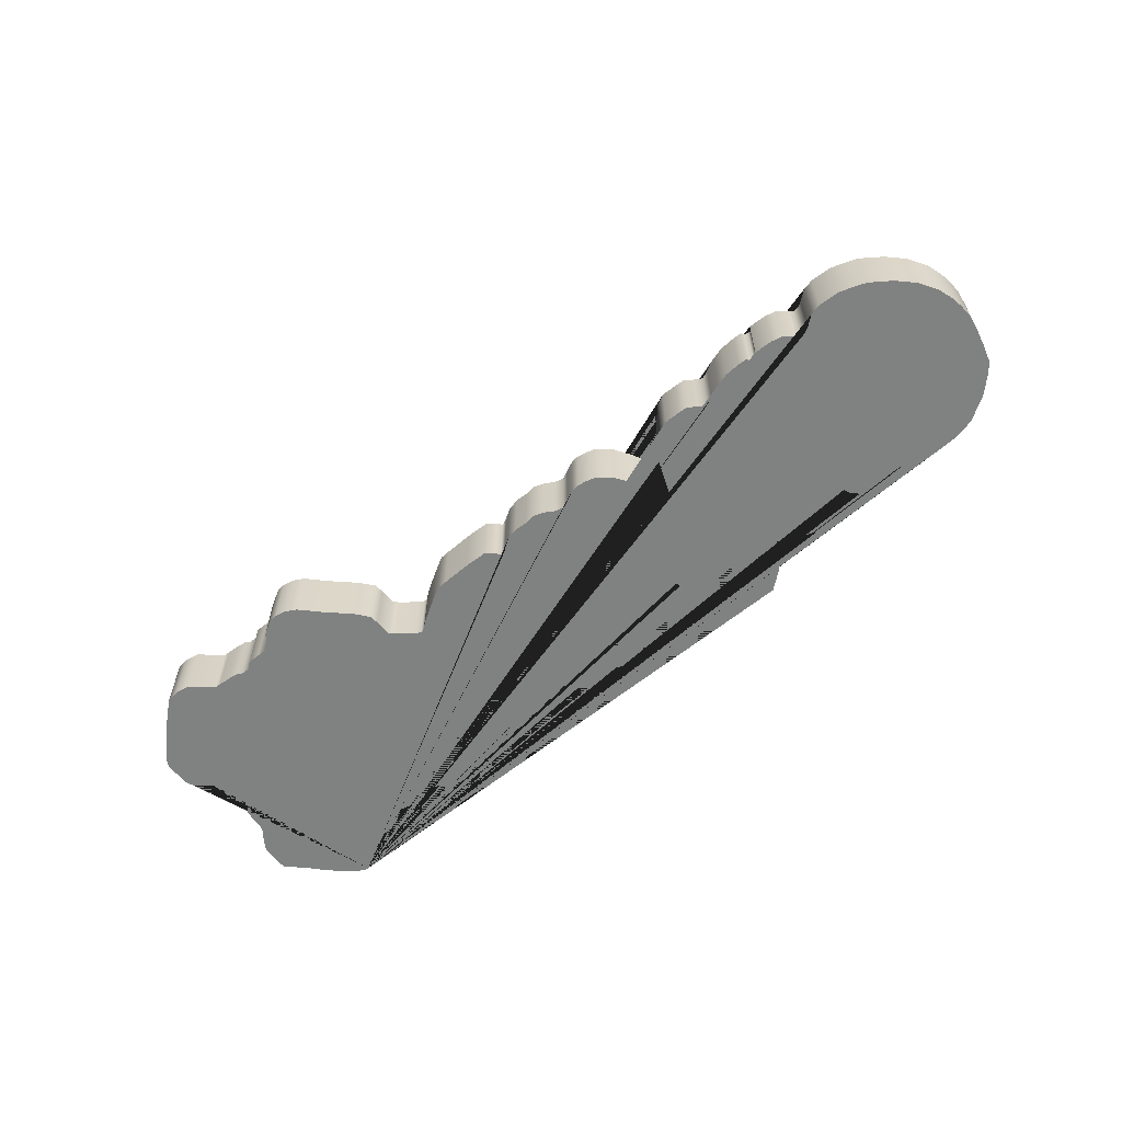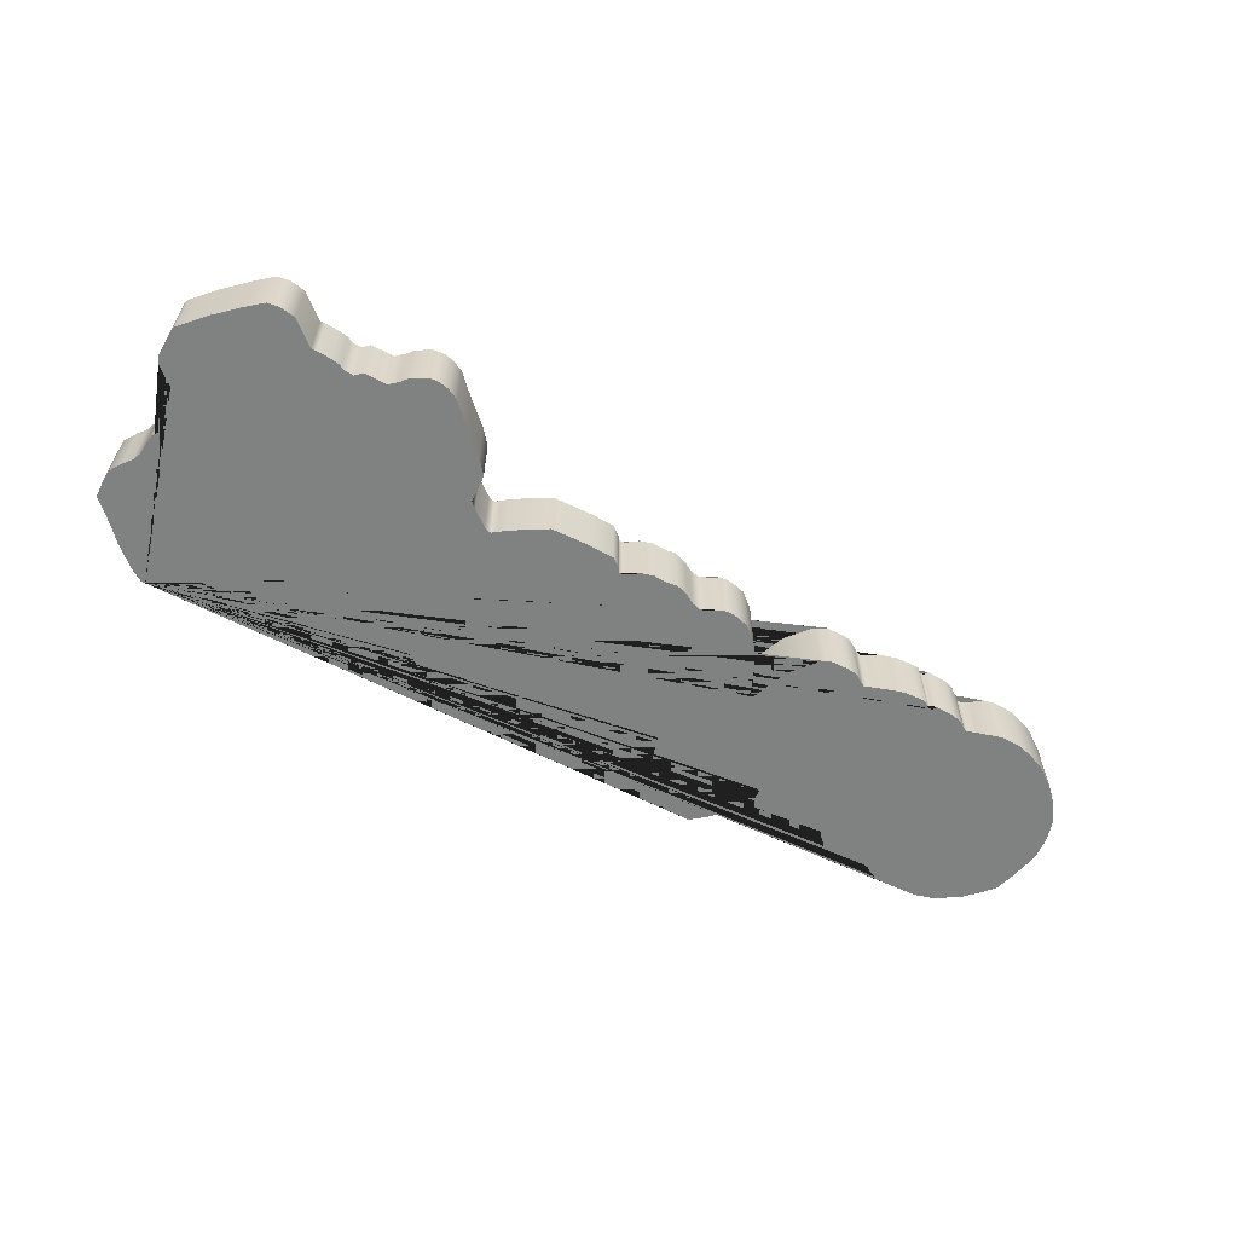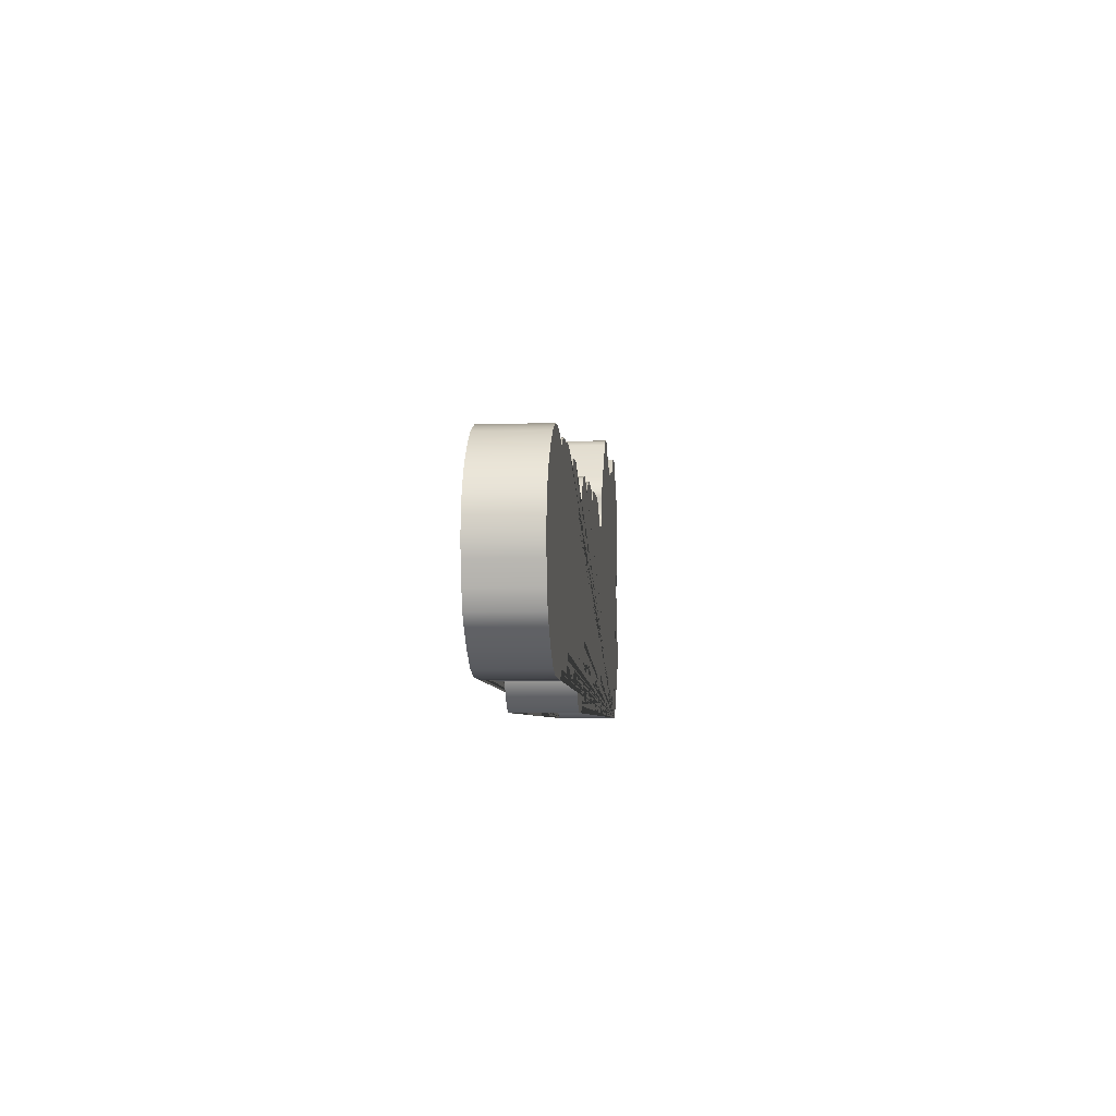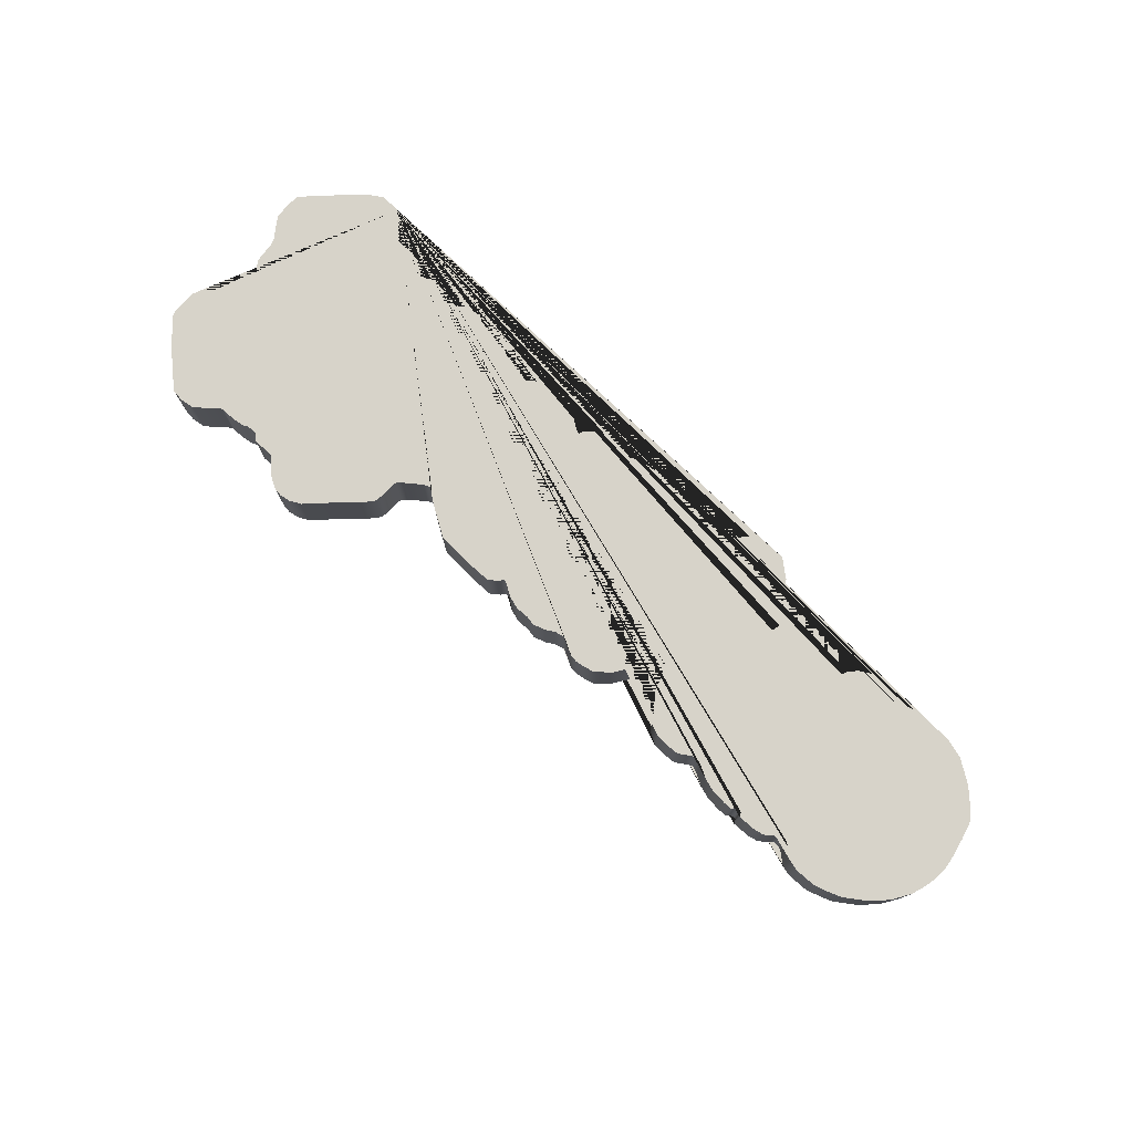
<metadata>
{"format":"obj","ext":"obj","renderer":"f3d","projection":"perspective","resolution":1024,"background":"white","views":[{"elev":-60.3,"azim":-140.2,"up":"+Z"},{"elev":-60.3,"azim":152.2,"up":"+Z"},{"elev":-5.0,"azim":-85.2,"up":"+Y"},{"elev":76.3,"azim":-136.4,"up":"+Z"}]}
</metadata>
<code>
g default
v 9.451 -3.561 0
v 9.451 -3.561 -1.477
v 9.069 -3.554 0
v 9.069 -3.554 -1.477
v 8.865 -3.417 0
v 8.865 -3.417 -1.477
v 8.662 -3.236 0
v 8.662 -3.236 -1.477
v 8.468 -3.025 0
v 8.468 -3.025 -1.477
v 8.472 -2.99 0
v 8.472 -2.99 -1.477
v 8.429 -2.99 0
v 8.429 -2.99 -1.477
v 8.347 -2.995 0
v 8.347 -2.995 -1.477
v 8.041 -2.986 0
v 8.041 -2.986 -1.477
v 7.817 -2.969 0
v 7.817 -2.969 -1.477
v 7.584 -2.727 0
v 7.584 -2.727 -1.477
v 7.506 -2.688 0
v 7.506 -2.688 -1.477
v 7.316 -2.74 0
v 7.316 -2.74 -1.477
v 7.2 -2.826 0
v 7.2 -2.826 -1.477
v 6.859 -2.844 0
v 6.859 -2.844 -1.477
v 6.652 -2.839 0
v 6.652 -2.839 -1.477
v 6.471 -2.654 0
v 6.471 -2.654 -1.477
v 6.255 -2.77 0
v 6.255 -2.77 -1.477
v 6.082 -2.891 0
v 6.082 -2.891 -1.477
v 5.858 -2.947 0
v 5.858 -2.947 -1.477
v 5.625 -2.982 0
v 5.625 -2.982 -1.477
v 5.258 -2.96 0
v 5.258 -2.96 -1.477
v 4.861 -2.956 0
v 4.861 -2.956 -1.477
v 4.667 -2.921 0
v 4.667 -2.921 -1.477
v 4.313 -2.844 0
v 4.313 -2.844 -1.477
v 4.102 -2.693 0
v 4.102 -2.693 -1.477
v 3.783 -2.533 0
v 3.783 -2.533 -1.477
v 3.718 -2.546 0
v 3.718 -2.546 -1.477
v 3.627 -2.611 0
v 3.627 -2.611 -1.477
v 3.446 -2.77 0
v 3.446 -2.77 -1.477
v 3.291 -2.9 0
v 3.291 -2.9 -1.477
v 3.261 -2.913 0
v 3.261 -2.913 -1.477
v 3.131 -2.913 0
v 3.131 -2.913 -1.477
v 2.795 -2.93 0
v 2.795 -2.93 -1.477
v 2.566 -2.887 0
v 2.566 -2.887 -1.477
v 2.428 -2.813 0
v 2.428 -2.813 -1.477
v 2.238 -2.662 0
v 2.238 -2.662 -1.477
v 1.971 -2.481 0
v 1.971 -2.481 -1.477
v 1.923 -2.464 0
v 1.923 -2.464 -1.477
v 1.871 -2.464 0
v 1.871 -2.464 -1.477
v 1.815 -2.589 0
v 1.815 -2.589 -1.477
v 1.682 -2.723 0
v 1.682 -2.723 -1.477
v 1.453 -2.878 0
v 1.453 -2.878 -1.477
v 1.186 -2.891 0
v 1.186 -2.891 -1.477
v 0.9051 -2.865 0
v 0.9051 -2.865 -1.477
v 0.7411 -2.822 0
v 0.7411 -2.822 -1.477
v 0.6419 -2.792 0
v 0.6419 -2.792 -1.477
v 0.5642 -2.861 0
v 0.5642 -2.861 -1.477
v 0.4046 -2.943 0
v 0.4046 -2.943 -1.477
v 0.06377 -3.025 0
v 0.06377 -3.025 -1.477
v -0.3677 -3.025 0
v -0.3677 -3.025 -1.477
v -0.6912 -2.99 0
v -0.6912 -2.99 -1.477
v -0.8595 -2.943 0
v -0.8595 -2.943 -1.477
v -1.213 -2.783 0
v -1.213 -2.783 -1.477
v -1.429 -2.632 0
v -1.429 -2.632 -1.477
v -1.662 -2.365 0
v -1.662 -2.365 -1.477
v -1.826 -2.158 0
v -1.826 -2.158 -1.477
v -1.938 -1.963 0
v -1.938 -1.963 -1.477
v -2.003 -1.925 0
v -2.003 -1.925 -1.477
v -2.05 -1.963 0
v -2.05 -1.963 -1.477
v -2.05 -2.037 0
v -2.05 -2.037 -1.477
v -2.154 -2.403 0
v -2.154 -2.403 -1.477
v -2.417 -2.938 0
v -2.417 -2.938 -1.477
v -2.779 -3.396 0
v -2.779 -3.396 -1.477
v -3.068 -3.542 0
v -3.068 -3.542 -1.477
v -3.185 -3.542 0
v -3.185 -3.542 -1.477
v -3.409 -3.542 0
v -3.409 -3.542 -1.477
v -3.685 -3.547 0
v -3.685 -3.547 -1.477
v -4.113 -3.206 0
v -4.113 -3.206 -1.477
v -4.311 -2.874 0
v -4.311 -2.874 -1.477
v -4.479 -2.403 0
v -4.479 -2.403 -1.477
v -4.57 -2.127 0
v -4.57 -2.127 -1.477
v -4.66 -2.084 0
v -4.66 -2.084 -1.477
v -4.712 -2.132 0
v -4.712 -2.132 -1.477
v -4.721 -2.283 0
v -4.721 -2.283 -1.477
v -4.889 -2.706 0
v -4.889 -2.706 -1.477
v -5.403 -2.93 0
v -5.403 -2.93 -1.477
v -5.769 -2.938 0
v -5.769 -2.938 -1.477
v -6.214 -2.71 0
v -6.214 -2.71 -1.477
v -6.373 -2.49 0
v -6.373 -2.49 -1.477
v -6.473 -2.421 0
v -6.473 -2.421 -1.477
v -6.554 -2.429 0
v -6.554 -2.429 -1.477
v -6.606 -2.567 0
v -6.606 -2.567 -1.477
v -6.779 -2.749 0
v -6.779 -2.749 -1.477
v -7.055 -2.917 0
v -7.055 -2.917 -1.477
v -7.439 -2.869 0
v -7.439 -2.869 -1.477
v -7.676 -2.848 0
v -7.676 -2.848 -1.477
v -7.823 -2.77 0
v -7.823 -2.77 -1.477
v -7.957 -2.787 0
v -7.957 -2.787 -1.477
v -8.112 -2.895 0
v -8.112 -2.895 -1.477
v -8.293 -2.947 0
v -8.293 -2.947 -1.477
v -8.457 -2.99 0
v -8.457 -2.99 -1.477
v -8.729 -2.986 0
v -8.729 -2.986 -1.477
v -9.346 -2.96 0
v -9.346 -2.96 -1.477
v -9.808 -2.839 0
v -9.808 -2.839 -1.477
v -10.36 -2.481 0
v -10.36 -2.481 -1.477
v -10.71 -2.14 0
v -10.71 -2.14 -1.477
v -10.92 -1.89 0
v -10.92 -1.89 -1.477
v -11.05 -1.48 0
v -11.05 -1.48 -1.477
v -11.16 -0.9884 0
v -11.16 -0.9884 -1.477
v -11.19 -0.3764 0
v -11.19 -0.3764 -1.477
v -11.14 -0.09962 0
v -11.14 -0.09962 -1.477
v -11.04 0.2326 0
v -11.04 0.2326 -1.477
v -10.77 0.6856 0
v -10.77 0.6856 -1.477
v -10.39 1.061 0
v -10.39 1.061 -1.477
v -9.924 1.397 0
v -9.924 1.397 -1.477
v -9.6 1.523 0
v -9.6 1.523 -1.477
v -9.29 1.622 0
v -9.29 1.622 -1.477
v -8.802 1.643 0
v -8.802 1.643 -1.477
v -8.552 1.583 0
v -8.552 1.583 -1.477
v -8.306 1.389 0
v -8.306 1.389 -1.477
v -8.172 1.311 0
v -8.172 1.311 -1.477
v -8.026 1.307 0
v -8.026 1.307 -1.477
v -7.97 1.376 0
v -7.97 1.376 -1.477
v -7.724 1.566 0
v -7.724 1.566 -1.477
v -7.499 1.622 0
v -7.499 1.622 -1.477
v -7.055 1.643 0
v -7.055 1.643 -1.477
v -7.007 1.54 0
v -7.007 1.54 -1.477
v -6.926 1.54 0
v -6.926 1.54 -1.477
v -6.839 1.574 0
v -6.839 1.574 -1.477
v -6.796 1.639 0
v -6.796 1.639 -1.477
v -6.585 1.648 0
v -6.585 1.648 -1.477
v -6.222 1.626 0
v -6.222 1.626 -1.477
v -5.938 1.544 0
v -5.938 1.544 -1.477
v -5.627 1.389 0
v -5.627 1.389 -1.477
v -5.433 1.307 0
v -5.433 1.307 -1.477
v -5.256 1.415 0
v -5.256 1.415 -1.477
v -5.053 1.553 0
v -5.053 1.553 -1.477
v -4.837 1.57 0
v -4.837 1.57 -1.477
v -4.458 1.57 0
v -4.458 1.57 -1.477
v -4.182 1.423 0
v -4.182 1.423 -1.477
v -3.716 0.8841 0
v -3.716 0.8841 -1.477
v -3.452 0.2326 0
v -3.452 0.2326 -1.477
v -3.362 -0.009021 0
v -3.362 -0.009021 -1.477
v -3.258 0.008236 0
v -3.258 0.008236 -1.477
v -3.254 0.06432 0
v -3.254 0.06432 -1.477
v -3.194 0.2196 0
v -3.194 0.2196 -1.477
v -2.952 0.7805 0
v -2.952 0.7805 -1.477
v -2.684 1.199 0
v -2.684 1.199 -1.477
v -2.361 1.492 0
v -2.361 1.492 -1.477
v -2.102 1.566 0
v -2.102 1.566 -1.477
v -1.895 1.6 0
v -1.895 1.6 -1.477
v -1.718 1.583 0
v -1.718 1.583 -1.477
v -1.455 1.445 0
v -1.455 1.445 -1.477
v -1.278 1.367 0
v -1.278 1.367 -1.477
v -1.058 1.428 0
v -1.058 1.428 -1.477
v -0.8552 1.553 0
v -0.8552 1.553 -1.477
v -0.5618 1.656 0
v -0.5618 1.656 -1.477
v -0.3365 1.617 0
v -0.3365 1.617 -1.477
v -0.02795 1.634 0
v -0.02795 1.634 -1.477
v 0.2632 1.559 0
v 0.2632 1.559 -1.477
v 0.5369 1.366 0
v 0.5369 1.366 -1.477
v 0.6766 1.349 0
v 0.6766 1.349 -1.477
v 0.7406 1.454 0
v 0.7406 1.454 -1.477
v 0.9561 1.623 0
v 0.9561 1.623 -1.477
v 1.486 1.64 0
v 1.486 1.64 -1.477
v 2.173 1.623 0
v 2.173 1.623 -1.477
v 2.423 1.611 0
v 2.423 1.611 -1.477
v 2.889 1.343 0
v 2.889 1.343 -1.477
v 3.209 1.151 0
v 3.209 1.151 -1.477
v 3.39 1.023 0
v 3.39 1.023 -1.477
v 3.46 0.9473 0
v 3.46 0.9473 -1.477
v 3.547 0.9473 0
v 3.547 0.9473 -1.477
v 3.669 1.005 0
v 3.669 1.005 -1.477
v 4.025 1.285 0
v 4.025 1.285 -1.477
v 4.176 1.425 0
v 4.176 1.425 -1.477
v 4.182 1.826 0
v 4.182 1.826 -1.477
v 4.205 2.059 0
v 4.205 2.059 -1.477
v 4.467 2.385 0
v 4.467 2.385 -1.477
v 4.968 2.863 0
v 4.968 2.863 -1.477
v 5.422 3.335 0
v 5.422 3.335 -1.477
v 5.678 3.474 0
v 5.678 3.474 -1.477
v 5.934 3.527 0
v 5.934 3.527 -1.477
v 6.138 3.503 0
v 6.138 3.503 -1.477
v 6.476 3.323 0
v 6.476 3.323 -1.477
v 6.616 3.16 0
v 6.616 3.16 -1.477
v 6.814 2.991 0
v 6.814 2.991 -1.477
v 7.058 2.991 0
v 7.058 2.991 -1.477
v 7.349 2.991 0
v 7.349 2.991 -1.477
v 7.495 2.851 0
v 7.495 2.851 -1.477
v 7.734 2.869 0
v 7.734 2.869 -1.477
v 7.833 2.933 0
v 7.833 2.933 -1.477
v 8.06 2.968 0
v 8.06 2.968 -1.477
v 8.368 2.991 0
v 8.368 2.991 -1.477
v 8.491 2.991 0
v 8.491 2.991 -1.477
v 9.026 3.445 0
v 9.026 3.445 -1.477
v 9.358 3.503 0
v 9.358 3.503 -1.477
v 9.649 3.468 0
v 9.649 3.468 -1.477
v 10.04 3.148 0
v 10.04 3.148 -1.477
v 10.59 2.658 0
v 10.59 2.658 -1.477
v 10.92 2.303 0
v 10.92 2.303 -1.477
v 11.07 2.146 0
v 11.07 2.146 -1.477
v 11.1 2.03 0
v 11.1 2.03 -1.477
v 11.12 1.78 0
v 11.12 1.78 -1.477
v 11.12 1.443 0
v 11.12 1.443 -1.477
v 11.05 1.245 0
v 11.05 1.245 -1.477
v 10.82 1.03 0
v 10.82 1.03 -1.477
v 10.66 0.9019 0
v 10.66 0.9019 -1.477
v 10.62 0.5937 0
v 10.62 0.5937 -1.477
v 10.59 0.2855 0
v 10.59 0.2855 -1.477
v 10.49 0.07612 0
v 10.49 0.07612 -1.477
v 10.44 -0.0809 0
v 10.44 -0.0809 -1.477
v 10.52 -0.1623 0
v 10.52 -0.1623 -1.477
v 10.6 -0.2786 0
v 10.6 -0.2786 -1.477
v 10.63 -0.5229 0
v 10.63 -0.5229 -1.477
v 10.66 -0.7729 0
v 10.66 -0.7729 -1.477
v 10.74 -0.9649 0
v 10.74 -0.9649 -1.477
v 10.89 -1.139 0
v 10.89 -1.139 -1.477
v 11.08 -1.424 0
v 11.08 -1.424 -1.477
v 11.11 -1.814 0
v 11.11 -1.814 -1.477
v 11.1 -2.111 0
v 11.1 -2.111 -1.477
v 10.61 -2.599 0
v 10.61 -2.599 -1.477
v 10.32 -2.93 0
v 10.32 -2.93 -1.477
v 9.837 -3.372 0
v 9.837 -3.372 -1.477
v 9.561 -3.555 0
v 9.561 -3.555 -1.477
v -5.274 -2.874 0
v -5.017 -2.762 0
v -5.017 -2.762 -1.477
v -5.274 -2.874 -1.477
v -11.21 -0.6936 0
v -11.21 -0.6936 -1.477
g CnvergLogo3D
f 1 3 4 2
f 3 5 6 4
f 5 7 8 6
f 7 9 10 8
f 9 11 12 10
f 11 13 14 12
f 13 15 16 14
f 15 17 18 16
f 17 19 20 18
f 19 21 22 20
f 21 23 24 22
f 23 25 26 24
f 25 27 28 26
f 27 29 30 28
f 29 31 32 30
f 31 33 34 32
f 33 35 36 34
f 35 37 38 36
f 37 39 40 38
f 39 41 42 40
f 41 43 44 42
f 43 45 46 44
f 45 47 48 46
f 47 49 50 48
f 49 51 52 50
f 51 53 54 52
f 53 55 56 54
f 55 57 58 56
f 57 59 60 58
f 59 61 62 60
f 61 63 64 62
f 63 65 66 64
f 65 67 68 66
f 67 69 70 68
f 69 71 72 70
f 71 73 74 72
f 73 75 76 74
f 75 77 78 76
f 77 79 80 78
f 79 81 82 80
f 81 83 84 82
f 83 85 86 84
f 85 87 88 86
f 87 89 90 88
f 89 91 92 90
f 91 93 94 92
f 93 95 96 94
f 95 97 98 96
f 97 99 100 98
f 99 101 102 100
f 101 103 104 102
f 103 105 106 104
f 105 107 108 106
f 107 109 110 108
f 109 111 112 110
f 111 113 114 112
f 113 115 116 114
f 115 117 118 116
f 117 119 120 118
f 119 121 122 120
f 121 123 124 122
f 123 125 126 124
f 125 127 128 126
f 127 129 130 128
f 129 131 132 130
f 131 133 134 132
f 133 135 136 134
f 135 137 138 136
f 137 139 140 138
f 139 141 142 140
f 141 143 144 142
f 143 145 146 144
f 145 147 148 146
f 147 149 150 148
f 149 151 152 150
f 151 432 433 152
f 153 155 156 154
f 155 157 158 156
f 157 159 160 158
f 159 161 162 160
f 161 163 164 162
f 163 165 166 164
f 165 167 168 166
f 167 169 170 168
f 169 171 172 170
f 171 173 174 172
f 173 175 176 174
f 175 177 178 176
f 177 179 180 178
f 179 181 182 180
f 181 183 184 182
f 183 185 186 184
f 185 187 188 186
f 187 189 190 188
f 189 191 192 190
f 191 193 194 192
f 193 195 196 194
f 195 197 198 196
f 197 199 200 198
f 199 435 436 200
f 201 203 204 202
f 203 205 206 204
f 205 207 208 206
f 207 209 210 208
f 209 211 212 210
f 211 213 214 212
f 213 215 216 214
f 215 217 218 216
f 217 219 220 218
f 219 221 222 220
f 221 223 224 222
f 223 225 226 224
f 225 227 228 226
f 227 229 230 228
f 229 231 232 230
f 231 233 234 232
f 233 235 236 234
f 235 237 238 236
f 237 239 240 238
f 239 241 242 240
f 241 243 244 242
f 243 245 246 244
f 245 247 248 246
f 247 249 250 248
f 249 251 252 250
f 251 253 254 252
f 253 255 256 254
f 255 257 258 256
f 257 259 260 258
f 259 261 262 260
f 261 263 264 262
f 263 265 266 264
f 265 267 268 266
f 267 269 270 268
f 269 271 272 270
f 271 273 274 272
f 273 275 276 274
f 275 277 278 276
f 277 279 280 278
f 279 281 282 280
f 281 283 284 282
f 283 285 286 284
f 285 287 288 286
f 287 289 290 288
f 289 291 292 290
f 291 293 294 292
f 293 295 296 294
f 295 297 298 296
f 297 299 300 298
f 299 301 302 300
f 301 303 304 302
f 303 305 306 304
f 305 307 308 306
f 307 309 310 308
f 309 311 312 310
f 311 313 314 312
f 313 315 316 314
f 315 317 318 316
f 317 319 320 318
f 319 321 322 320
f 321 323 324 322
f 323 325 326 324
f 325 327 328 326
f 327 329 330 328
f 329 331 332 330
f 331 333 334 332
f 333 335 336 334
f 335 337 338 336
f 337 339 340 338
f 339 341 342 340
f 341 343 344 342
f 343 345 346 344
f 345 347 348 346
f 347 349 350 348
f 349 351 352 350
f 351 353 354 352
f 353 355 356 354
f 355 357 358 356
f 357 359 360 358
f 359 361 362 360
f 361 363 364 362
f 363 365 366 364
f 365 367 368 366
f 367 369 370 368
f 369 371 372 370
f 371 373 374 372
f 373 375 376 374
f 375 377 378 376
f 377 379 380 378
f 379 381 382 380
f 381 383 384 382
f 383 385 386 384
f 385 387 388 386
f 387 389 390 388
f 389 391 392 390
f 391 393 394 392
f 393 395 396 394
f 395 397 398 396
f 397 399 400 398
f 399 401 402 400
f 401 403 404 402
f 403 405 406 404
f 405 407 408 406
f 407 409 410 408
f 409 411 412 410
f 411 413 414 412
f 413 415 416 414
f 415 417 418 416
f 417 419 420 418
f 419 421 422 420
f 421 423 424 422
f 423 425 426 424
f 425 427 428 426
f 427 429 430 428
f 429 1 2 430
f 434 431 153 154
f 432 431 434 433
f 435 201 202 436
f 3 1 429 427 425 423 421 419 417 415 413 411 409 407 405 403 401 399 397 395 393 391 389 387 385 383 381 379 377 375 373 371 369 367 365 363 361 359 357 355 353 351 349 347 345 343 341 339 337 335 333 331 329 327 325 323 321 319 317 315 313 311 309 307 305 303 301 299 297 295 293 291 289 287 285 283 281 279 277 275 273 271 269 267 265 263 261 259 257 255 253 251 249 247 245 243 241 239 237 235 233 231 229 227 225 223 221 219 217 215 213 211 209 207 205 203 201 435 199 197 195 193 191 189 187 185 183 181 179 177 175 173 171 169 167 165 163 161 159 157 155 153 431 432 151 149 147 145 143 141 139 137 135 133 131 129 127 125 123 121 119 117 115 113 111 109 107 105 103 101 99 97 95 93 91 89 87 85 83 81 79 77 75 73 71 69 67 65 63 61 59 57 55 53 51 49 47 45 43 41 39 37 35 33 31 29 27 25 23 21 19 17 15 13 11 9 7 5
f 2 4 6 8 10 12 14 16 18 20 22 24 26 28 30 32 34 36 38 40 42 44 46 48 50 52 54 56 58 60 62 64 66 68 70 72 74 76 78 80 82 84 86 88 90 92 94 96 98 100 102 104 106 108 110 112 114 116 118 120 122 124 126 128 130 132 134 136 138 140 142 144 146 148 150 152 433 434 154 156 158 160 162 164 166 168 170 172 174 176 178 180 182 184 186 188 190 192 194 196 198 200 436 202 204 206 208 210 212 214 216 218 220 222 224 226 228 230 232 234 236 238 240 242 244 246 248 250 252 254 256 258 260 262 264 266 268 270 272 274 276 278 280 282 284 286 288 290 292 294 296 298 300 302 304 306 308 310 312 314 316 318 320 322 324 326 328 330 332 334 336 338 340 342 344 346 348 350 352 354 356 358 360 362 364 366 368 370 372 374 376 378 380 382 384 386 388 390 392 394 396 398 400 402 404 406 408 410 412 414 416 418 420 422 424 426 428 430

</code>
